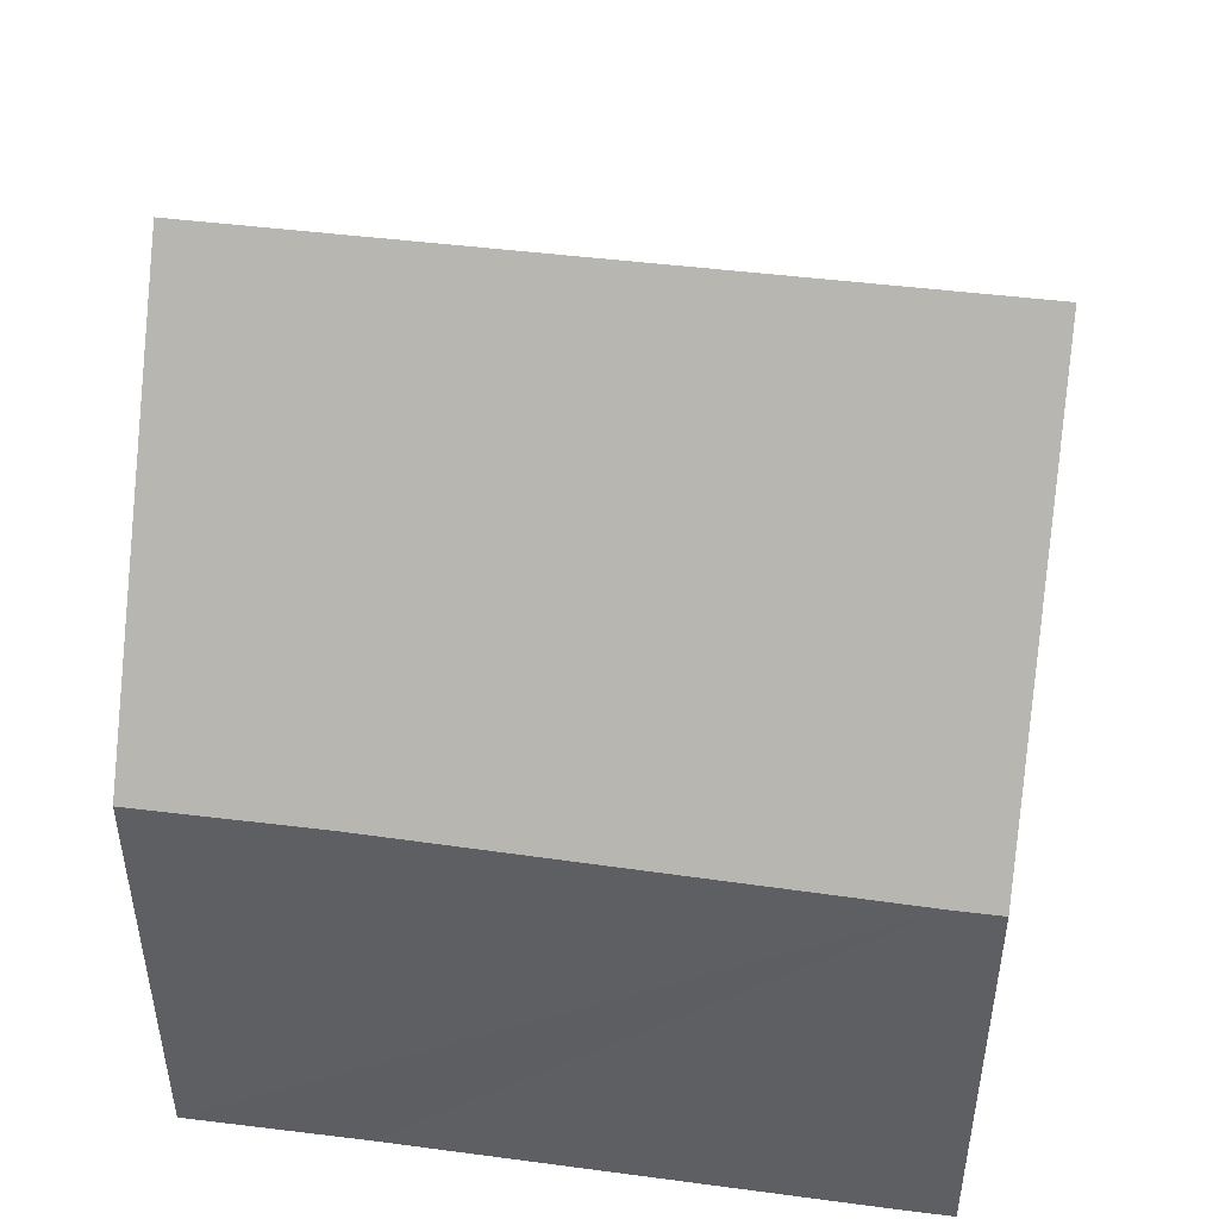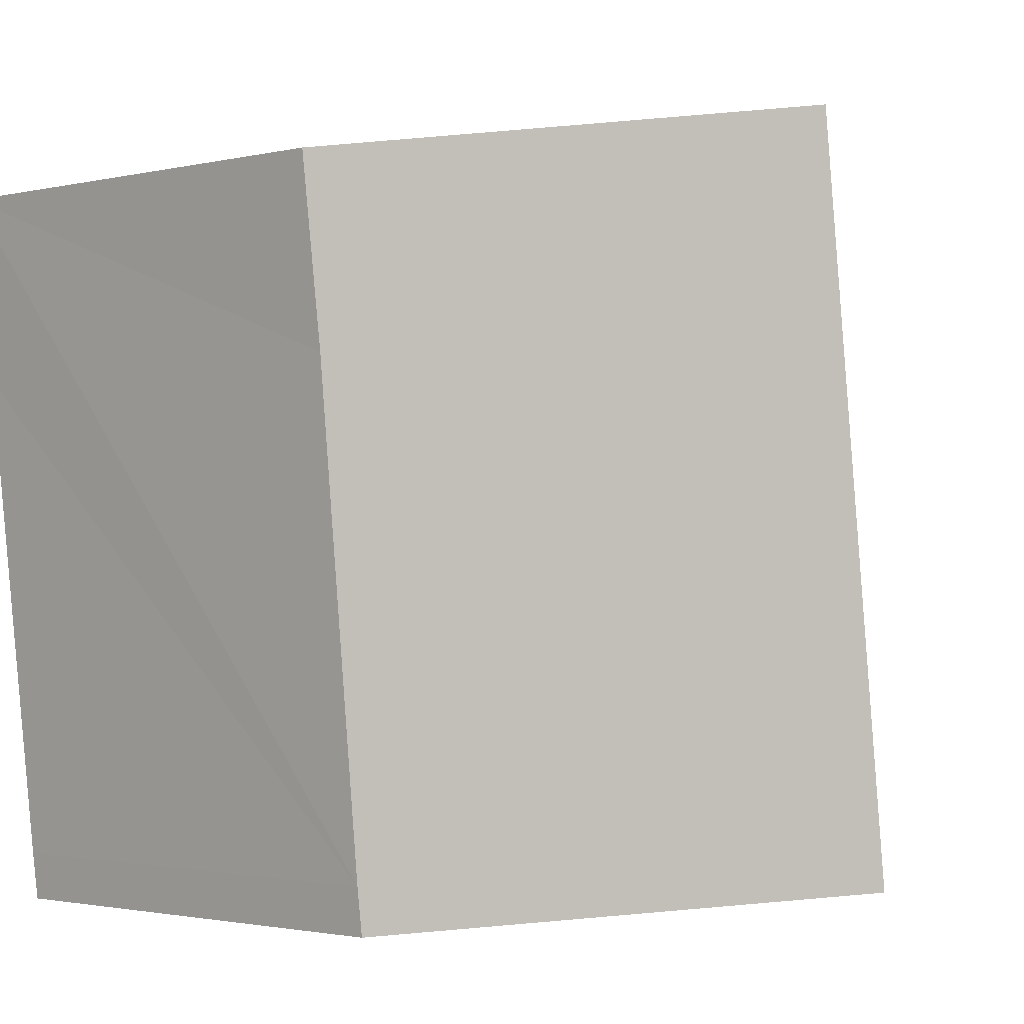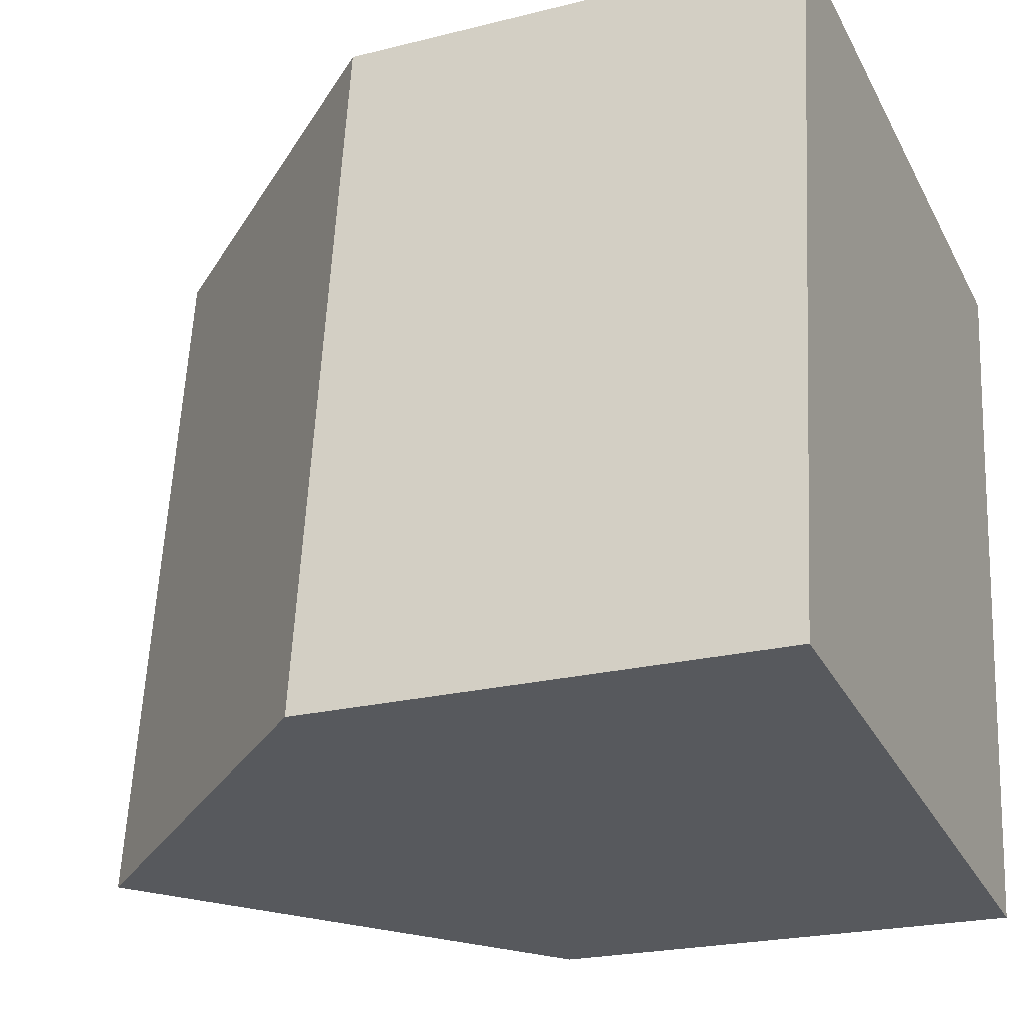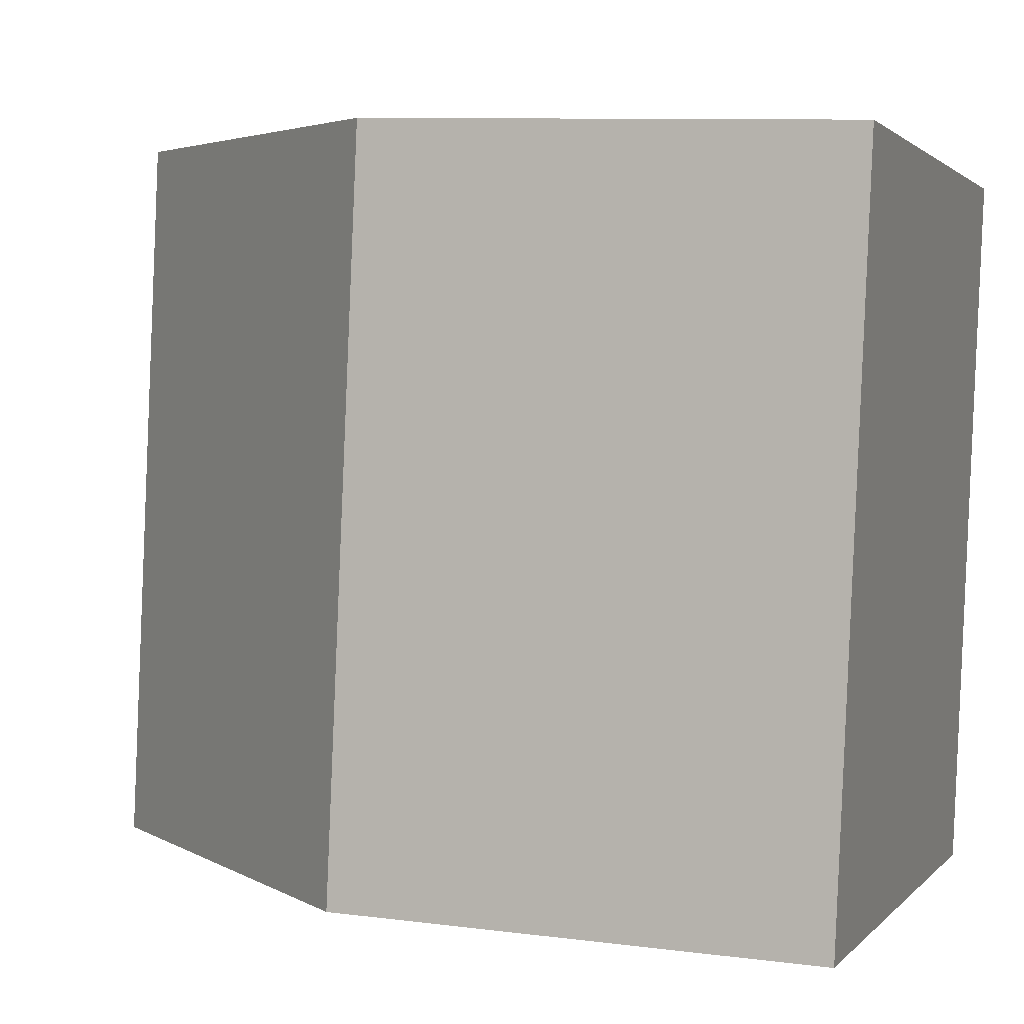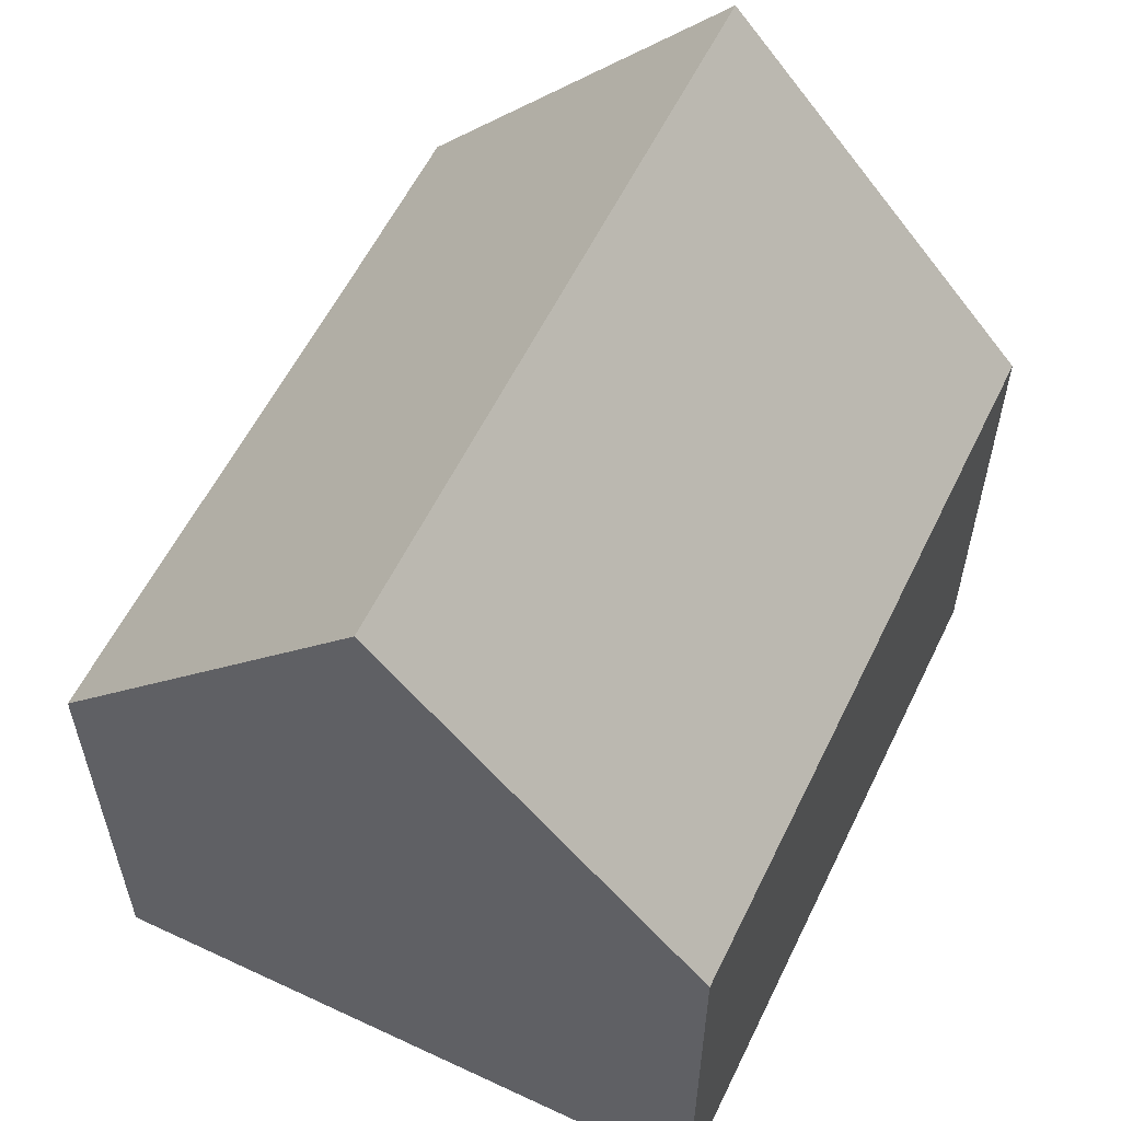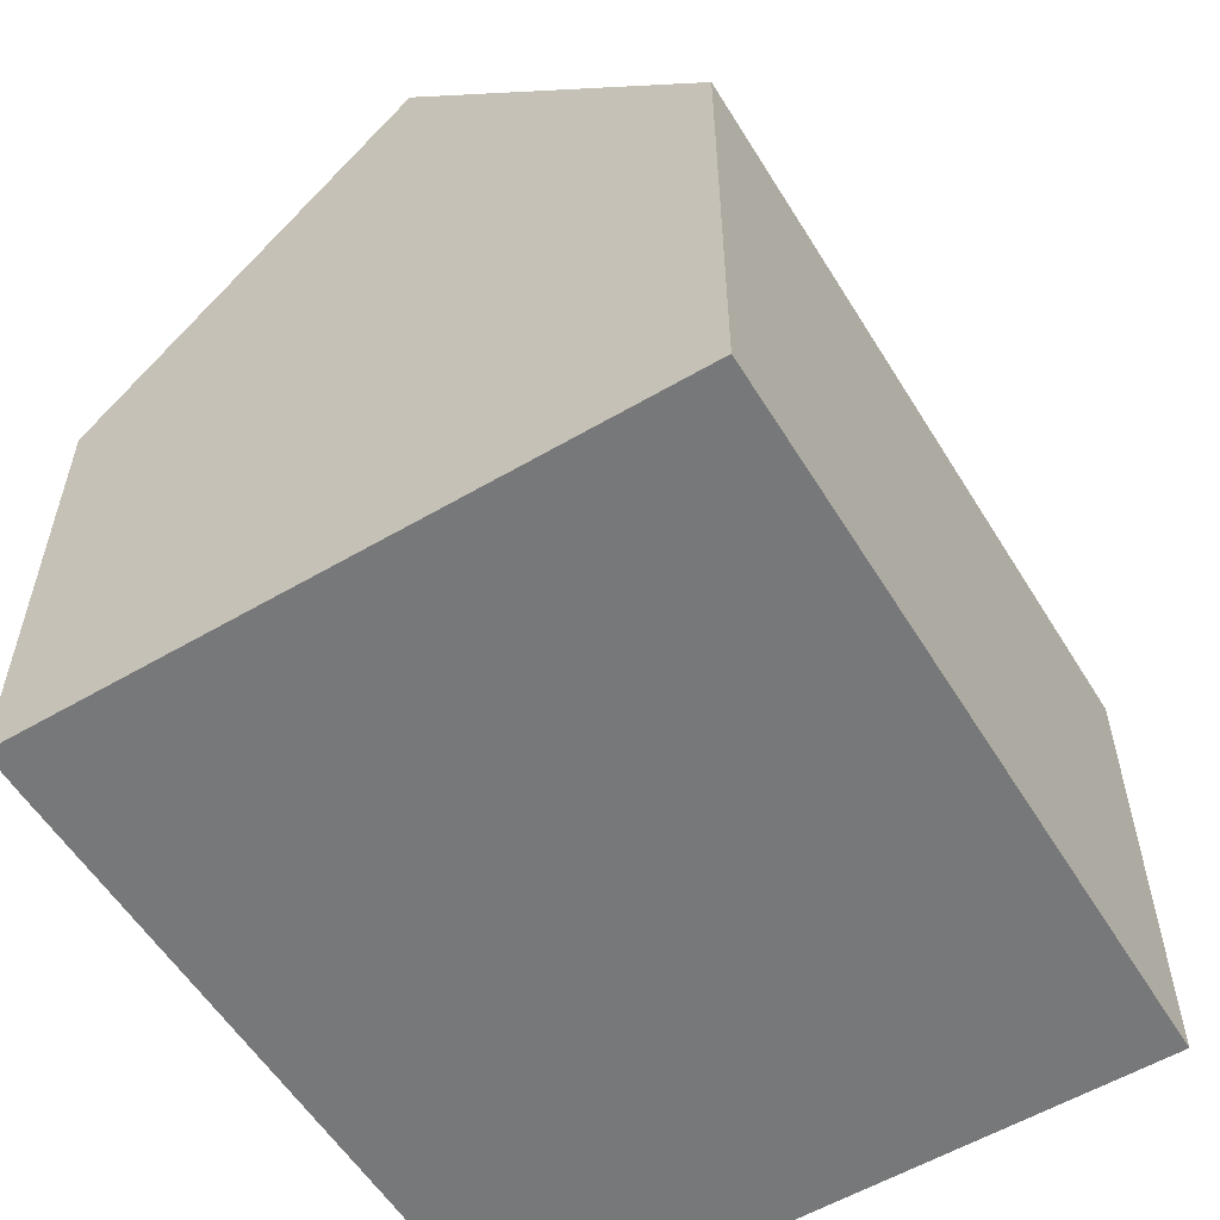
<metadata>
{"format":"obj","ext":"obj","renderer":"f3d","projection":"perspective","resolution":1024,"background":"white","views":[{"elev":48.8,"azim":105.1,"up":"+Y"},{"elev":-1.8,"azim":130.7,"up":"+Z"},{"elev":-22.5,"azim":-66.4,"up":"+Z"},{"elev":9.3,"azim":-71.1,"up":"+Z"},{"elev":58.3,"azim":-146.9,"up":"+Y"},{"elev":-57.3,"azim":-141.4,"up":"+Y"}]}
</metadata>
<code>
v  10.31 7.039 6.736
v  6.036 12.31 10.05
v  10.66 7.039 9.453
v  9.476 6.939 -0.501
v  9.386 6.939 -1.204
v  4.67 12.31 -0.599
v  1.366 6.992 10.65
v  0 6.992 4.281e-16
v  9.386 7.372e-17 -1.204
v  0 0 0
v  4.67 3.668e-17 -0.599
v  1.366 -6.519e-16 10.65
v  10.66 -5.788e-16 9.453
v  6.036 -6.152e-16 10.05
v  10.31 -4.125e-16 6.736
v  9.476 3.068e-17 -0.501
g defaultobject
f 1 2 3
f 2 1 4
f 2 4 5
f 2 5 6
f 7 6 8
f 6 7 2
f 5 8 6
f 8 5 9
f 8 9 10
f 10 9 11
f 10 7 8
f 7 10 12
f 7 3 2
f 3 7 12
f 3 12 13
f 13 12 14
f 13 1 3
f 1 13 4
f 4 13 15
f 4 15 16
f 4 16 5
f 5 16 9
f 11 12 10
f 12 11 9
f 12 9 16
f 12 16 15
f 12 15 14
f 14 15 13

</code>
